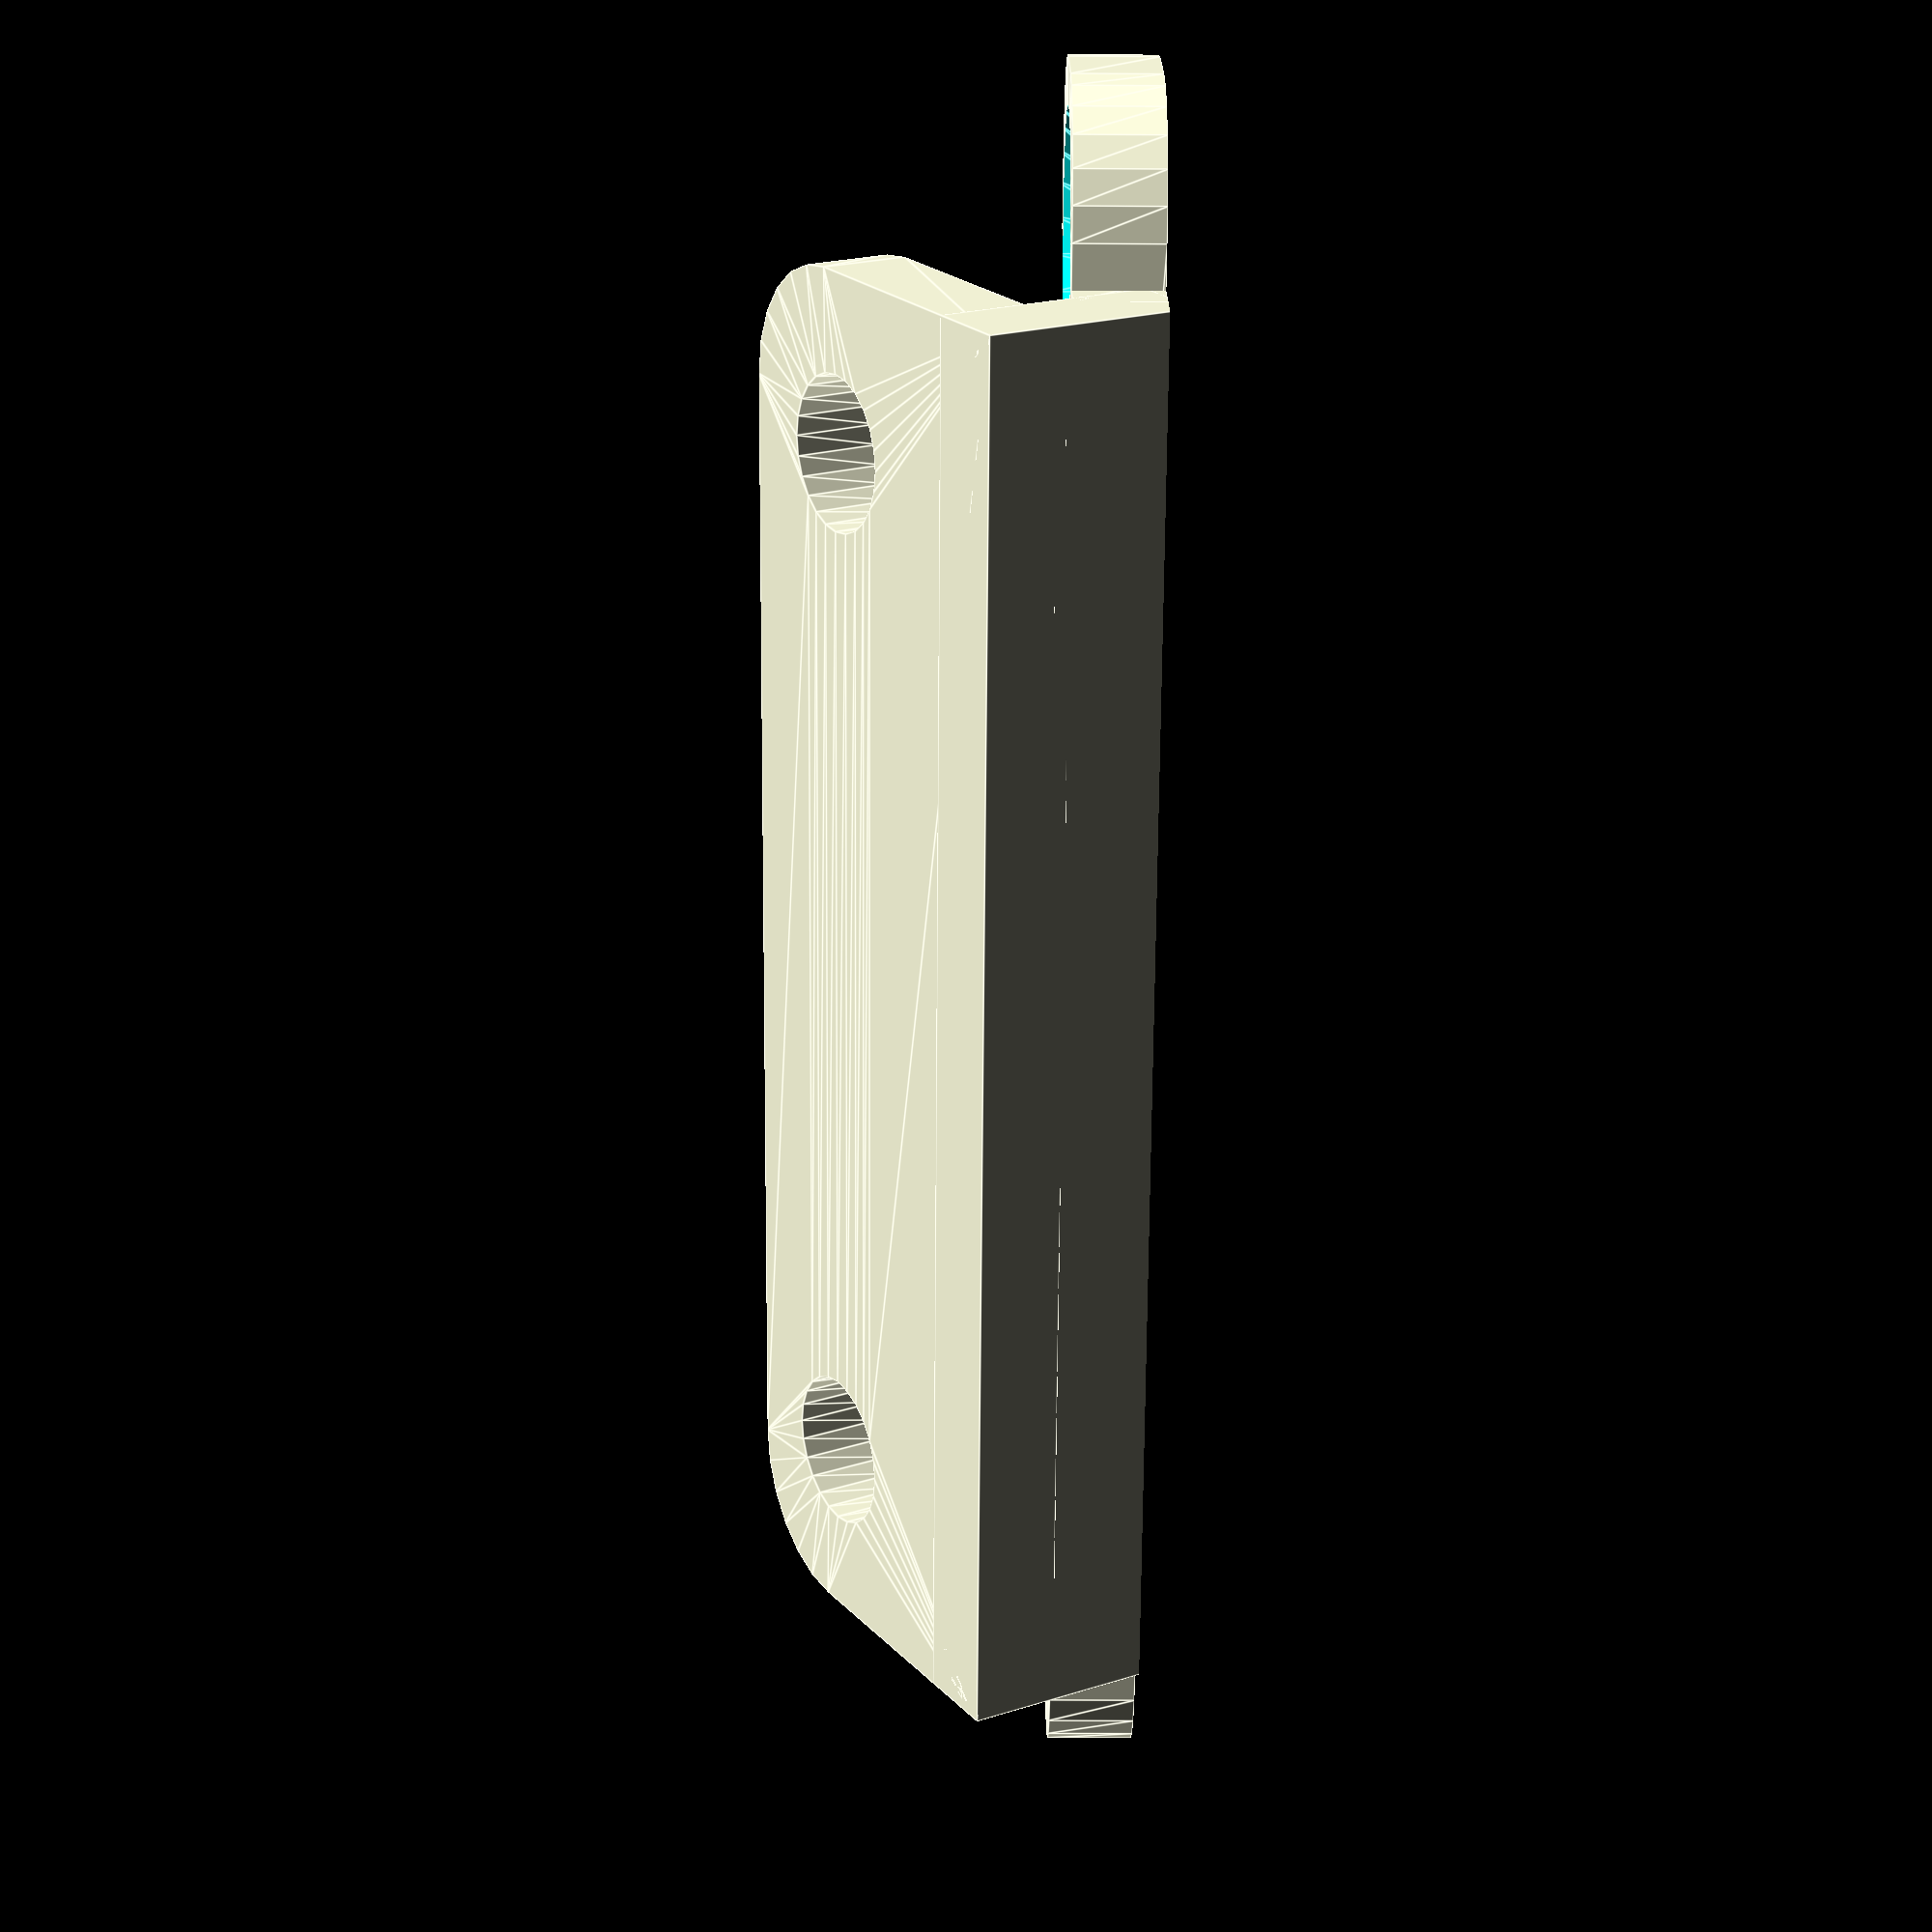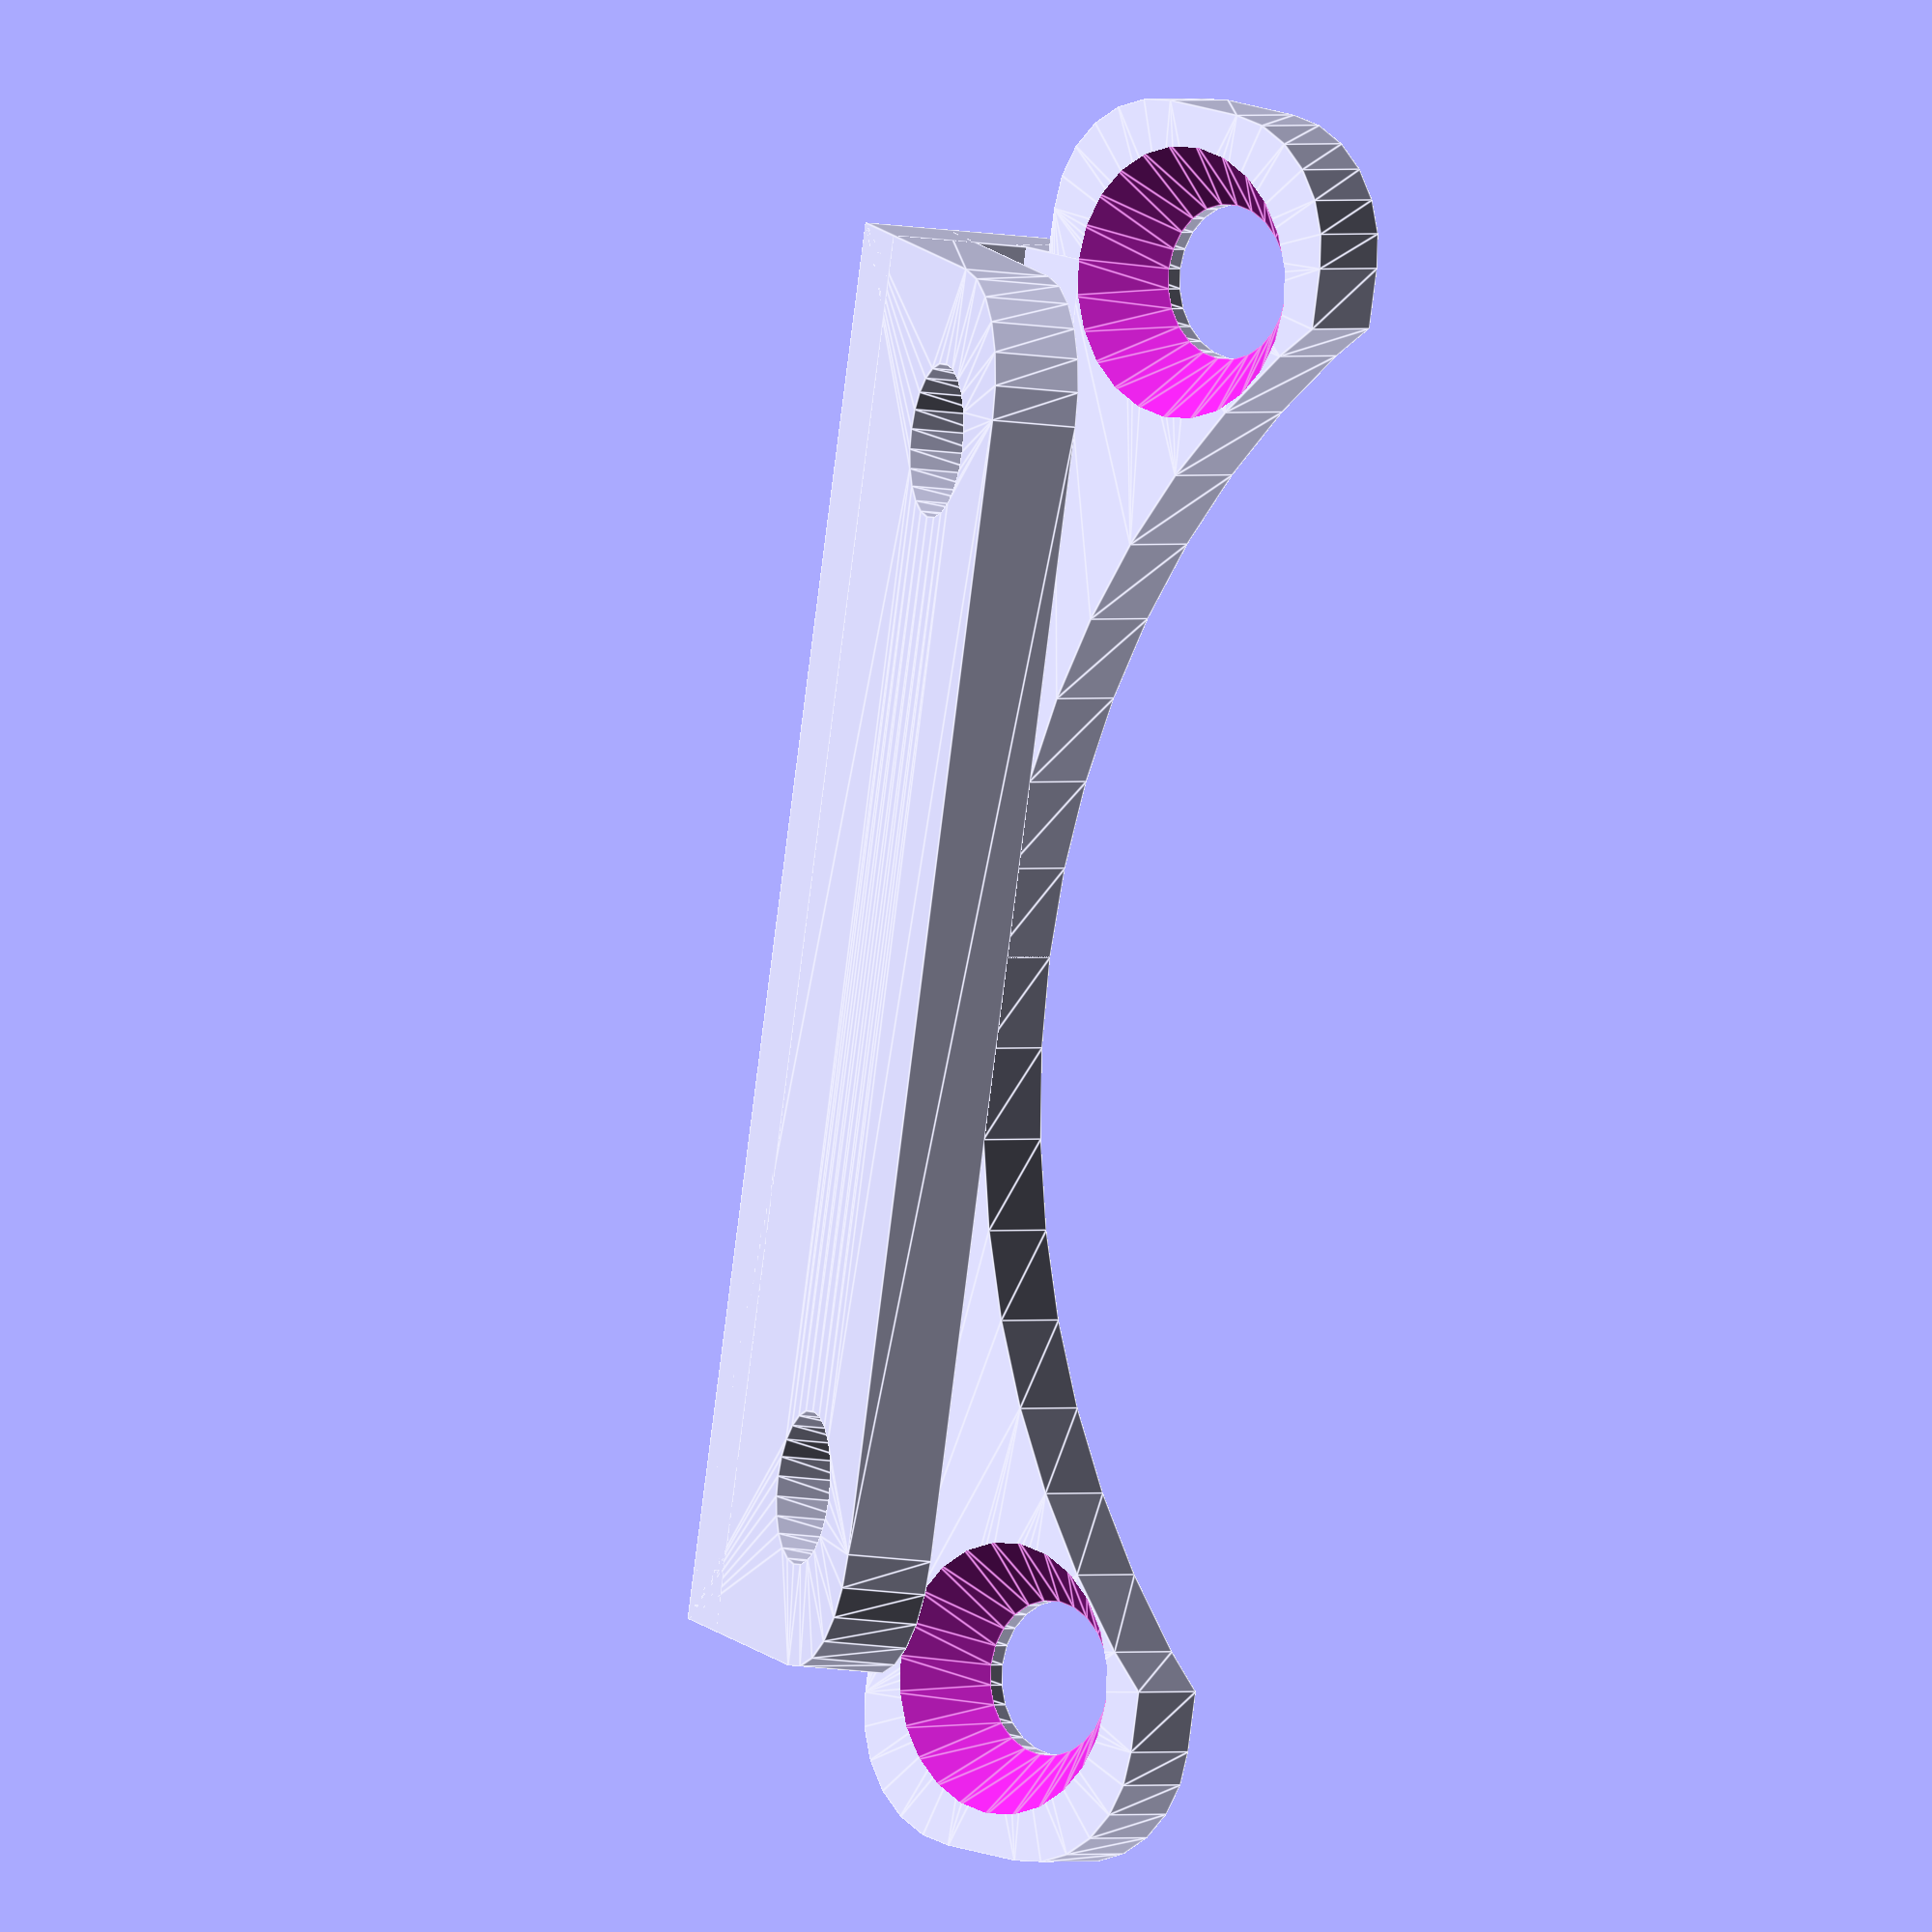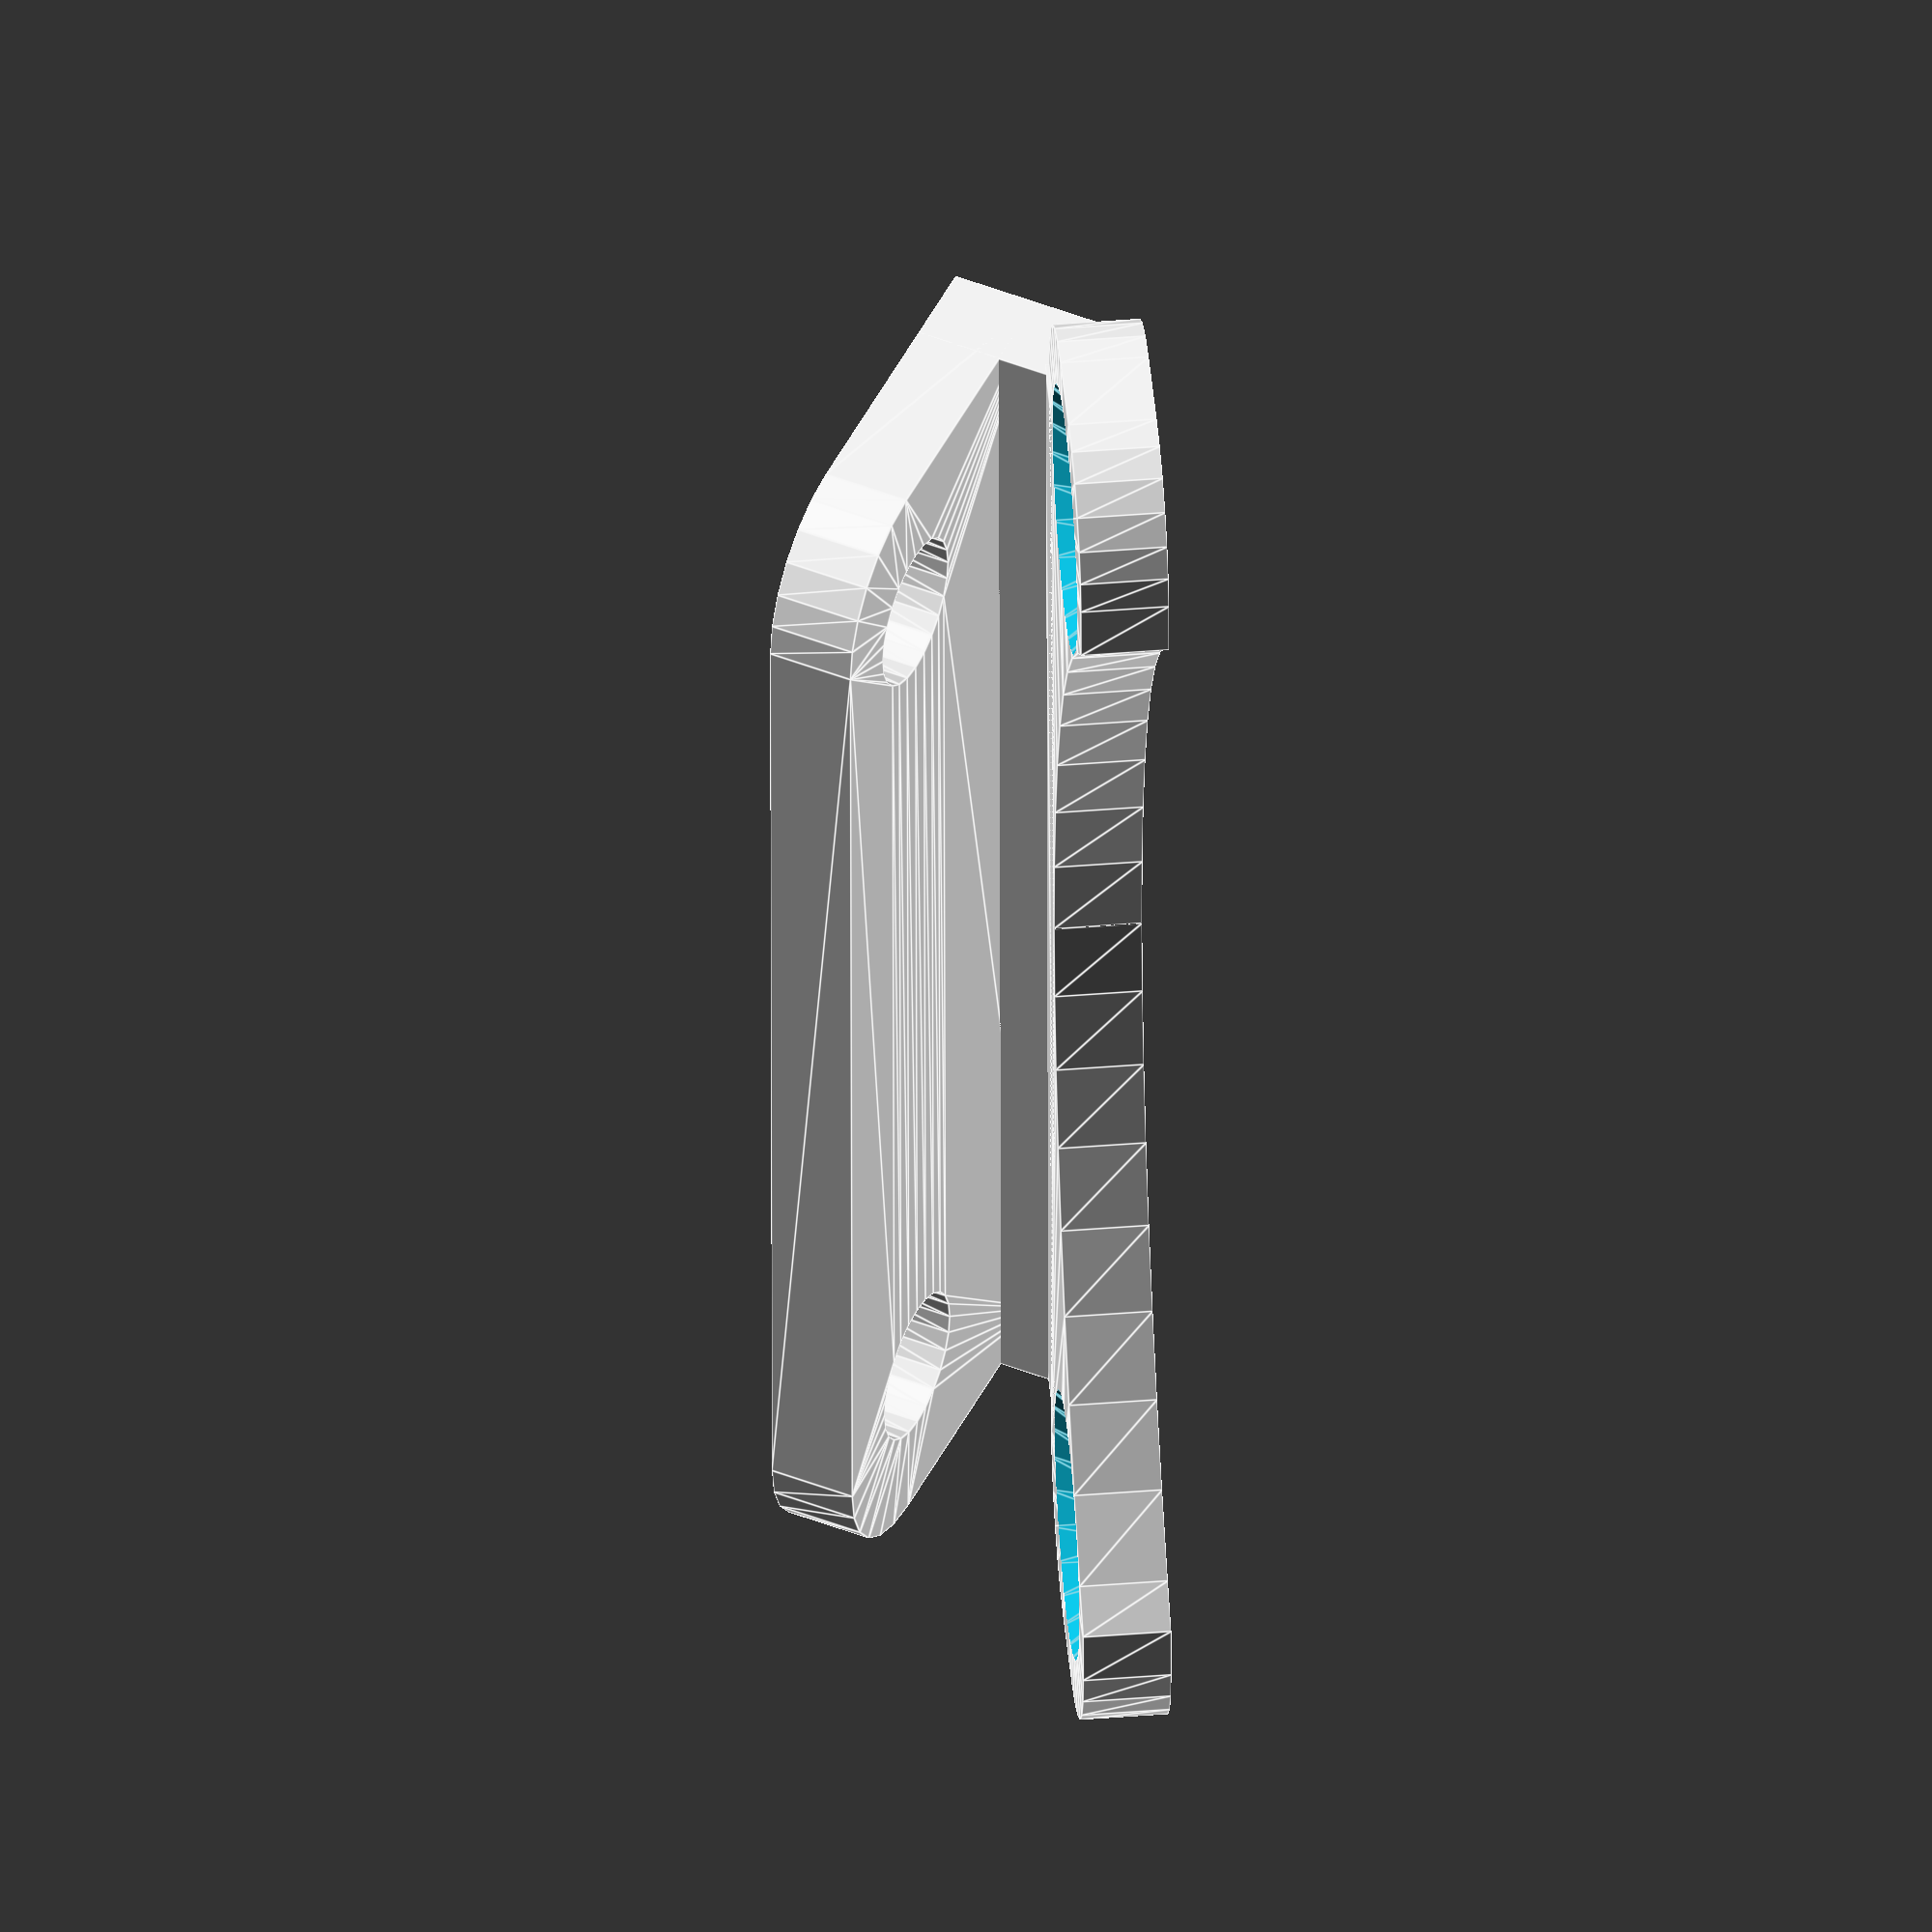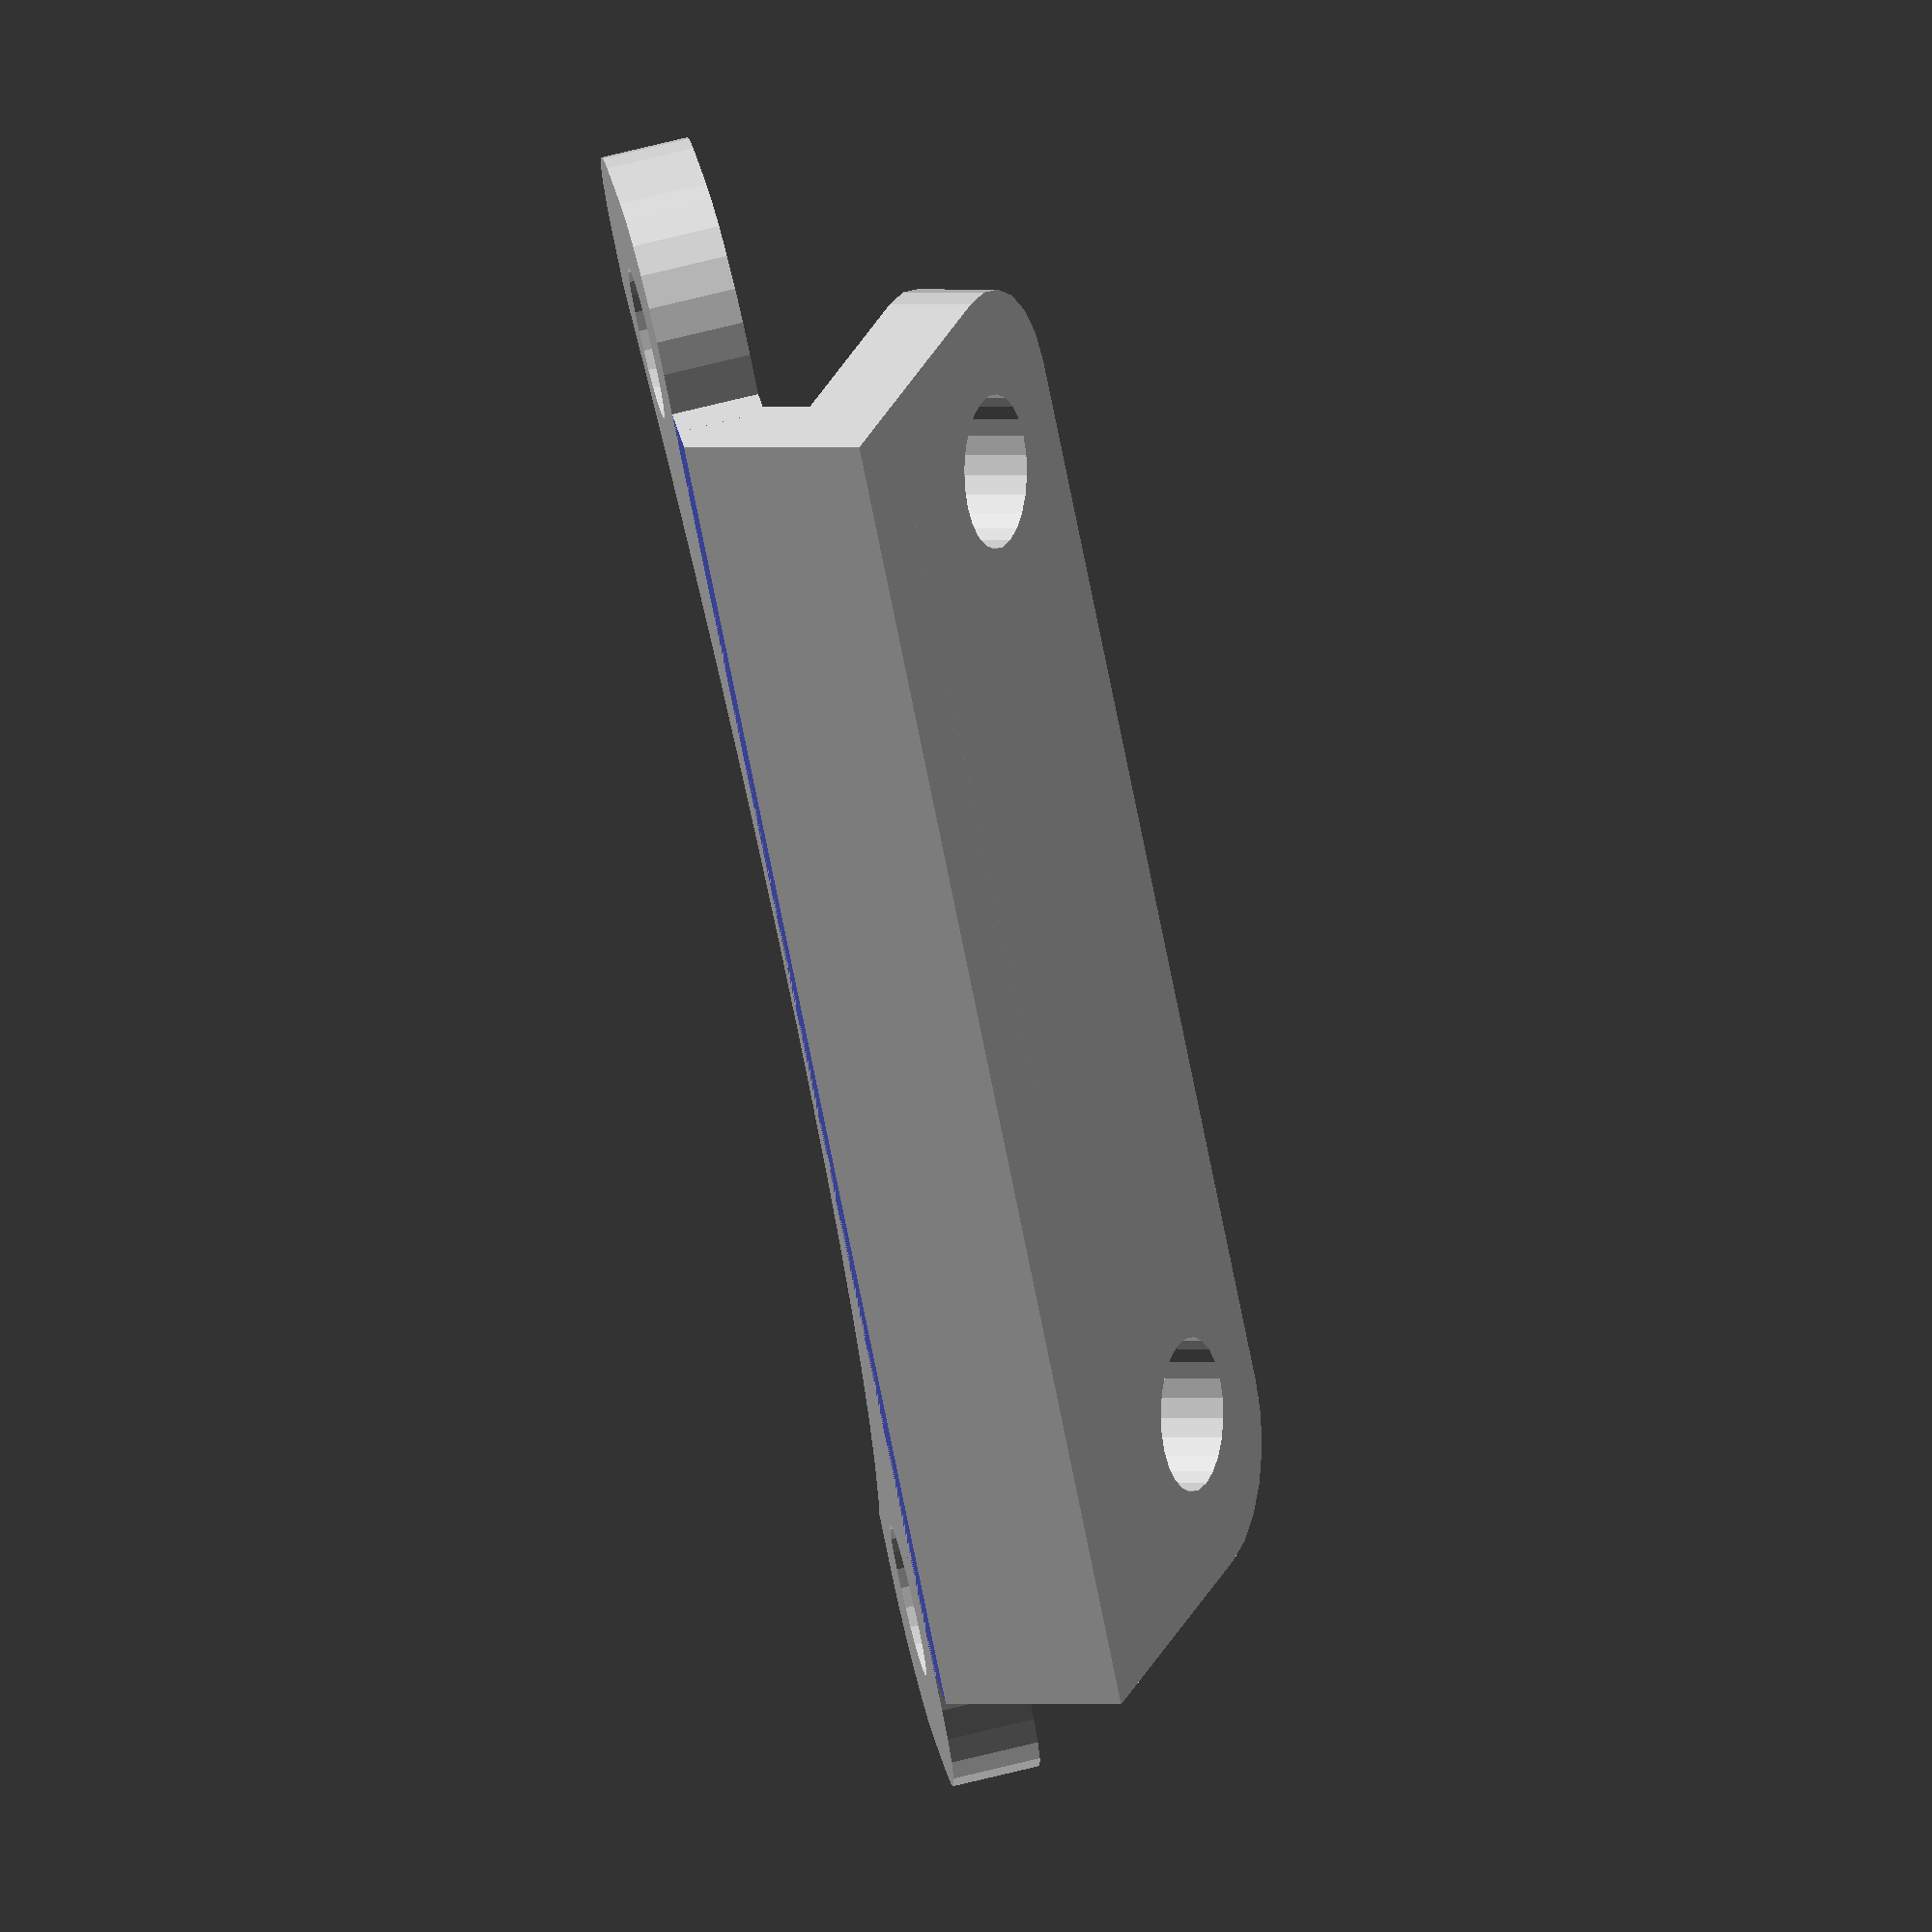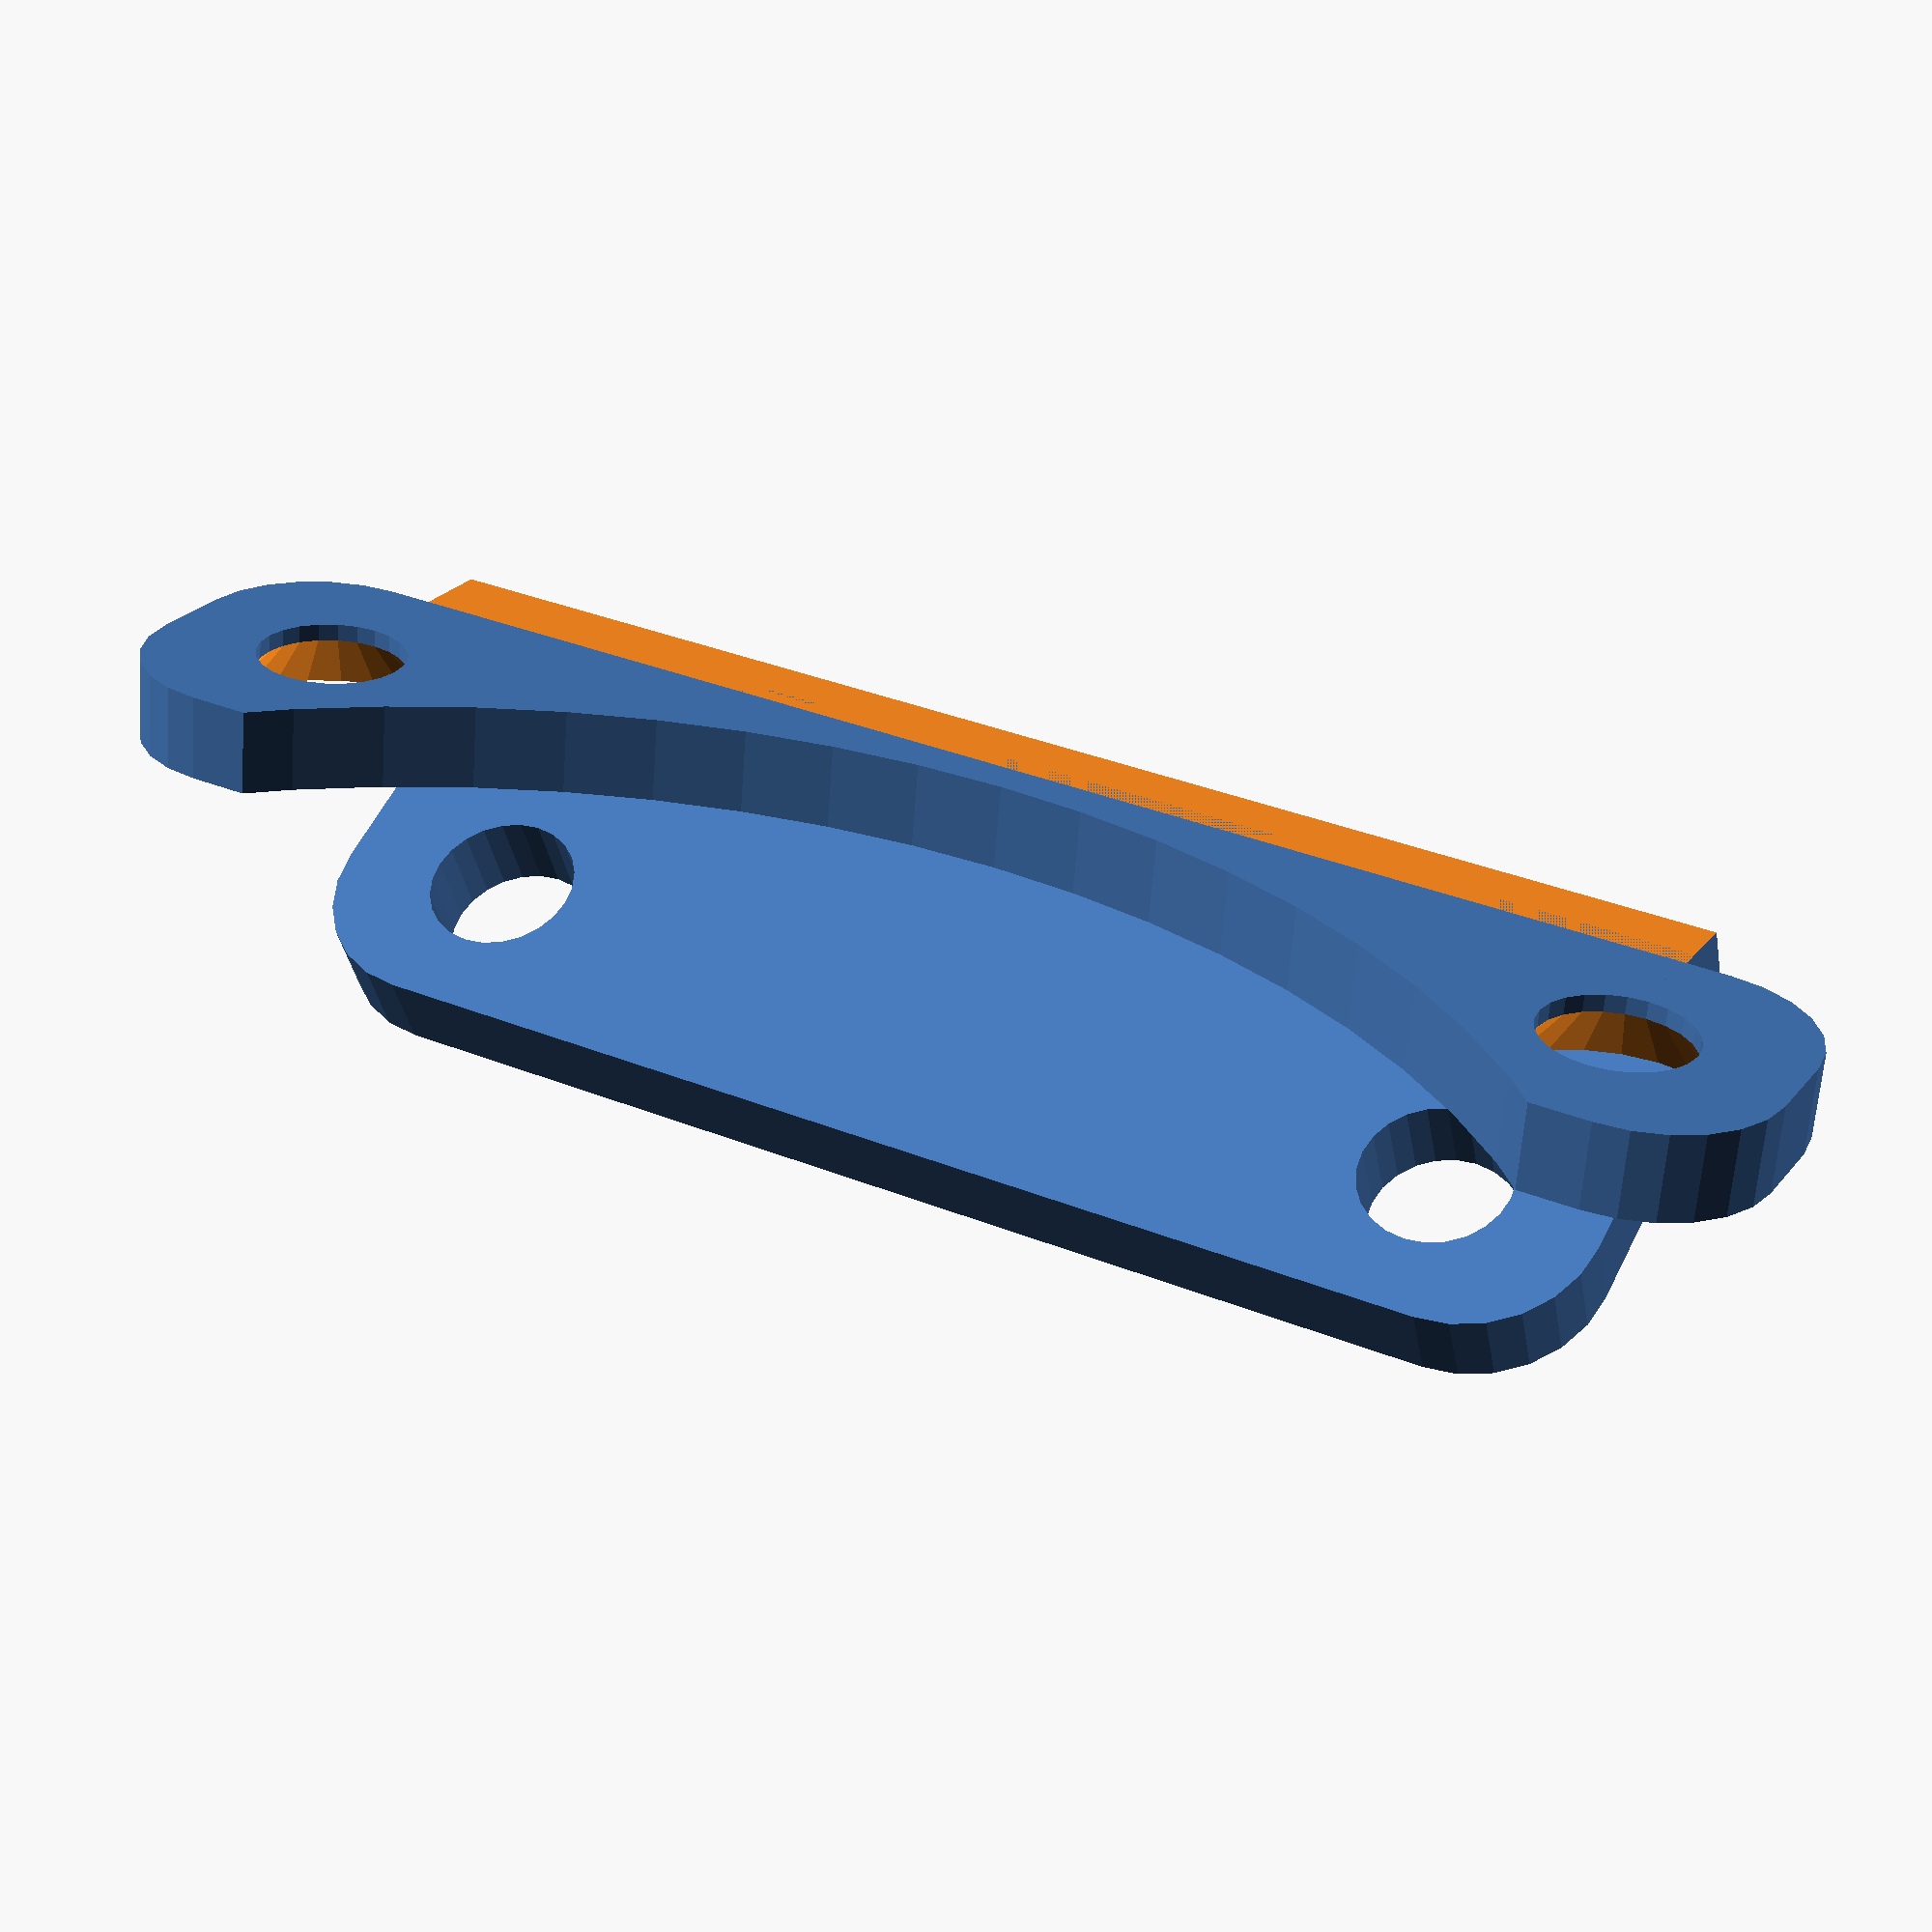
<openscad>

fan_mount();

module fan_mount() difference() {
	union() {
	linear_extrude(height=2,convexity=30) difference() {
		translate([0,0]) minkowski() {
			square([8-6,40-6],center=true);
			circle(r=3,$fn=24);
		}
		translate([-38/2+1,0,0]) circle(r=42/2,$fn=64);
		for(y=[-16,16])
			translate([0,y]) circle(r=3.5/2,$fn=24);

	}
	translate([8,0,3.75]) rotate([0,210,0]) union() {
	linear_extrude(height=2,convexity=30) difference() {
		translate([3,0]) minkowski() {
			square([14-6,32-6],center=true);
			circle(r=3,$fn=24);
		} 
		translate([-8,-16]) square([8,34]);
		for(y=[-12,12])
			translate([6.5,y]) circle(r=3.5/2,$fn=24);

	}
	translate([0,-32/2,0]) cube([2,32,5]);
	}
	translate([4,0]) linear_extrude(height=2) square([2,32],center=true);
	}
	for(y=[-16,16]) translate([0,y,0.4]) cylinder(r1=3.5/2,r2=6.5/2,h=1.8,$fn=24);
	translate([4,-36/2,-4]) cube([8,36,4]);
}
</openscad>
<views>
elev=35.4 azim=56.5 roll=89.5 proj=p view=edges
elev=179.5 azim=9.5 roll=139.5 proj=o view=edges
elev=134.2 azim=359.0 roll=95.2 proj=o view=edges
elev=103.5 azim=51.8 roll=283.6 proj=o view=wireframe
elev=243.6 azim=61.8 roll=4.3 proj=p view=wireframe
</views>
